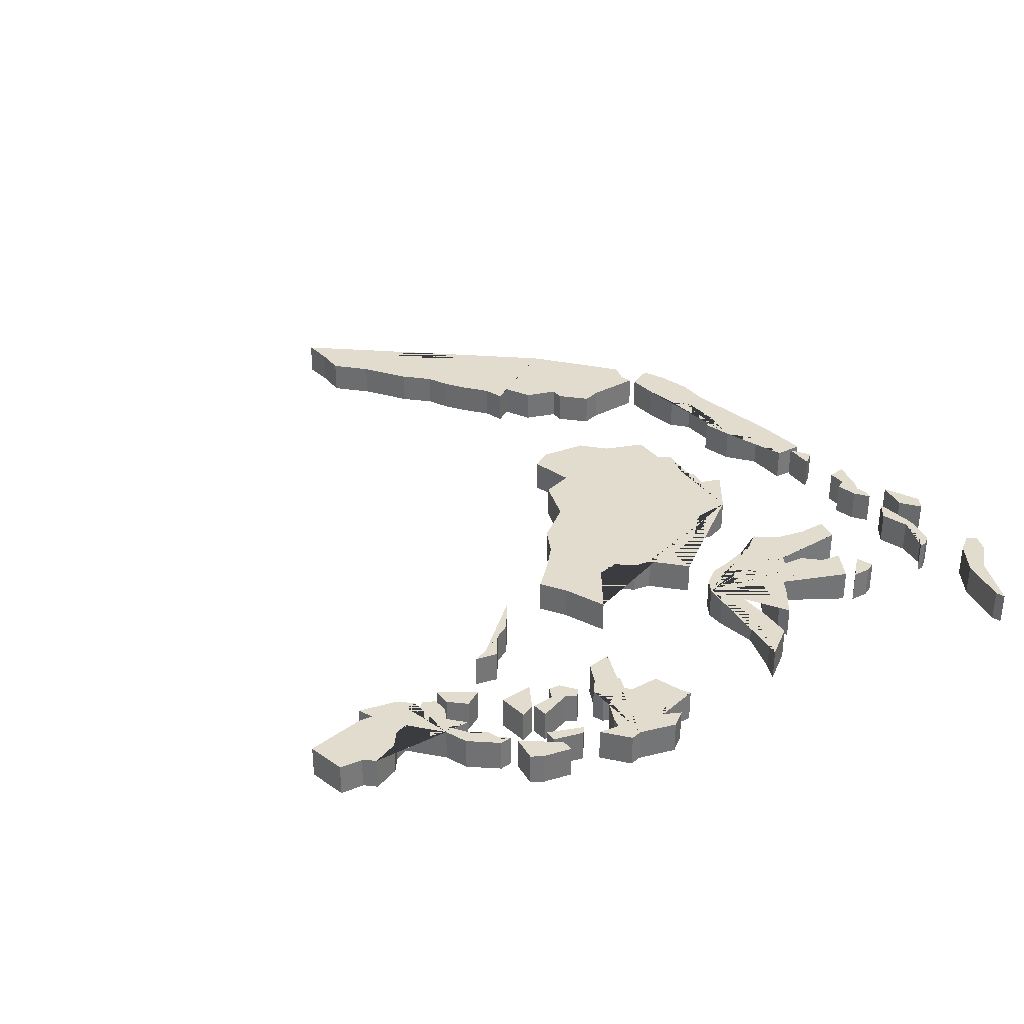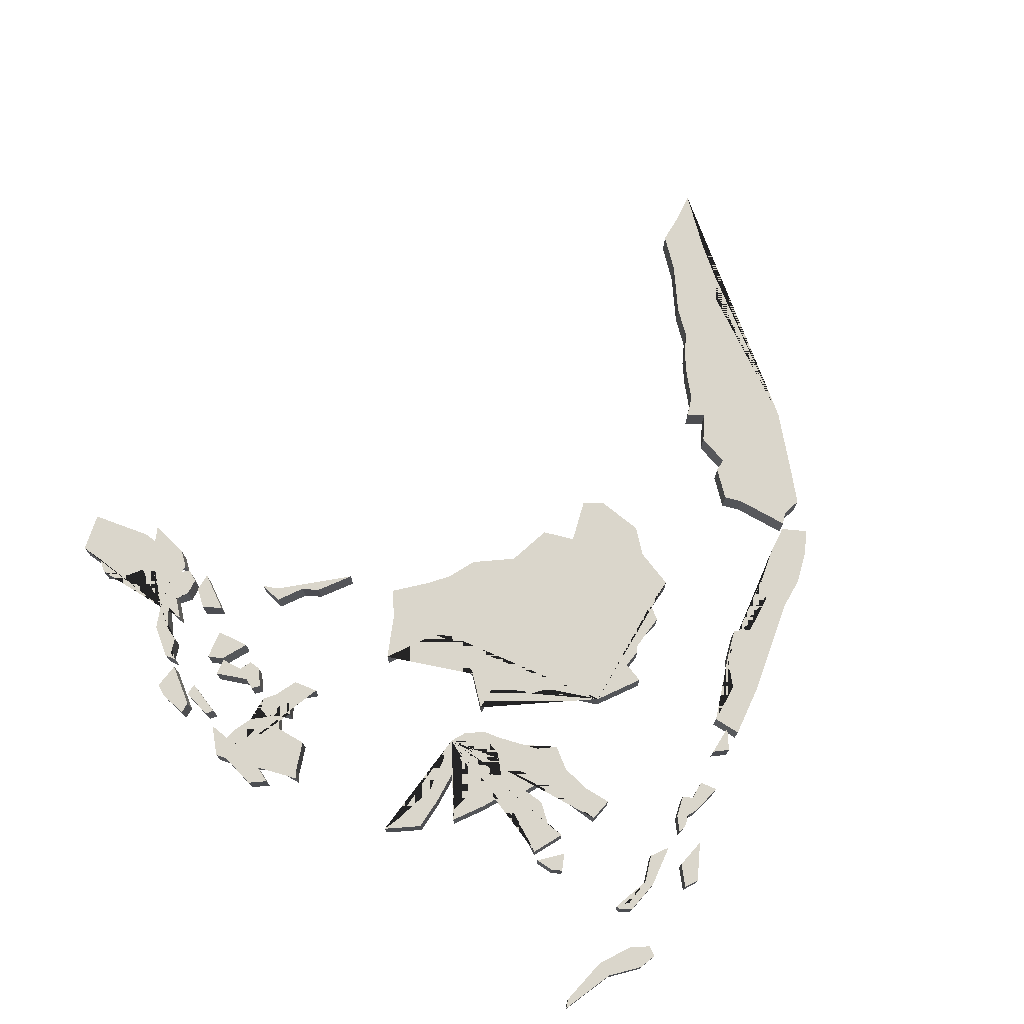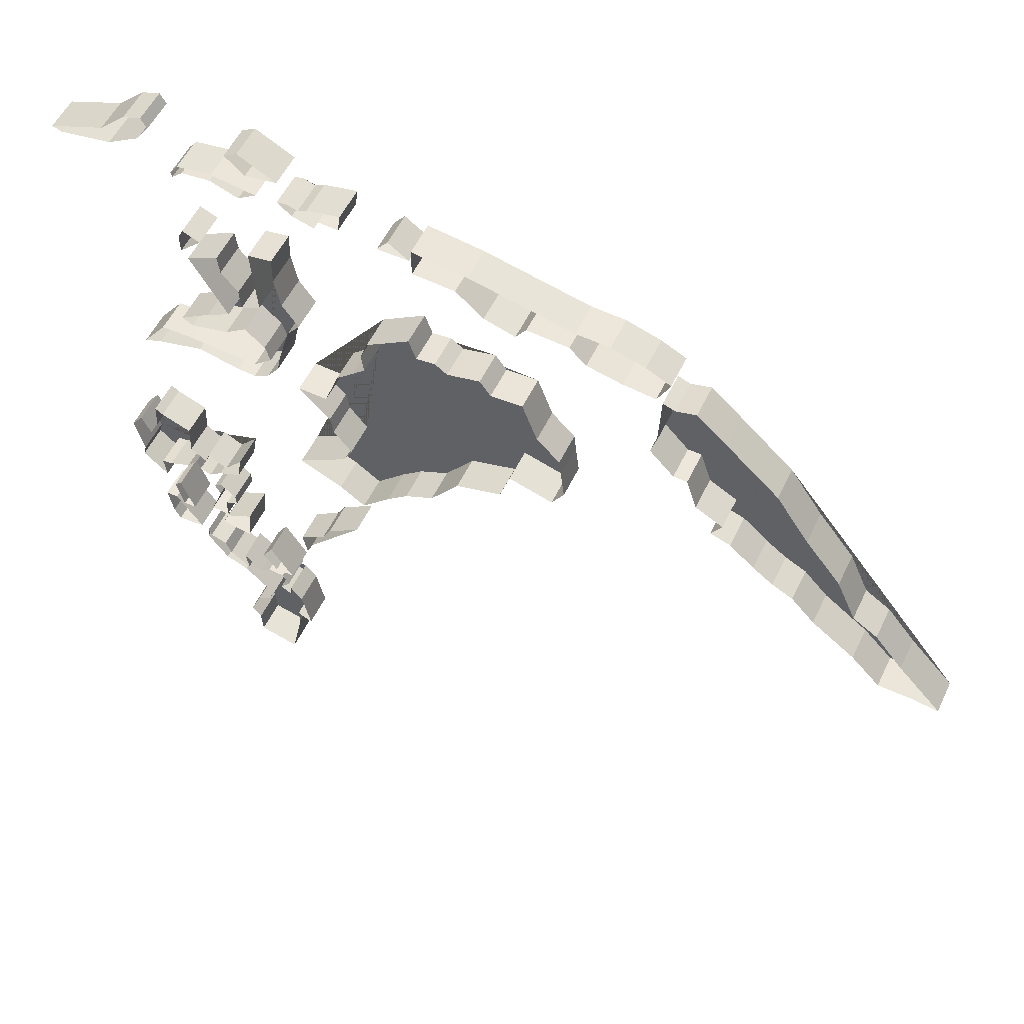
<metadata>
{"format":"obj","ext":"obj","renderer":"f3d","projection":"perspective","resolution":1024,"background":"white","views":[{"elev":34.1,"azim":-122.6,"up":"+Y"},{"elev":73.7,"azim":-57.9,"up":"+Y"},{"elev":55.0,"azim":25.4,"up":"+Z"}]}
</metadata>
<code>
v -98.42 -0.000205 -7.316
v -100.1 -0.000205 -9.193
v -100.3 -0.000205 -9.669
v -100.4 -0.000205 -8.978
v -99.67 -0.000205 -8.476
v -99.4 -0.000205 -7.987
v -104.4 -0.000205 -9.727
v -104.8 -0.000205 -9.733
v -105 -0.000205 -8.834
v -104.8 -0.000205 -8.668
v -105.1 -0.000205 -10.74
v -105.2 -0.000205 -10.39
v -105.4 -0.000205 -9.544
v -105.1 -0.000205 -9.552
v -104.3 -0.000205 -10.66
v -101.6 -0.000205 -11.51
v -102 -0.000205 -11
v -101.7 -0.000205 -10.46
v -101 -0.000205 -11.53
v -101.3 -0.000205 -15.95
v -102.5 -0.000205 -15.66
v -102.5 -0.000205 -14.96
v -102.8 -0.000205 -14.62
v -102.5 -0.000205 -13.84
v -102 -0.000205 -13.52
v -101.9 -0.000205 -13.11
v -102.7 -0.000205 -12.05
v -102.8 -0.000205 -12.25
v -103.3 -0.000205 -11.6
v -103.5 -0.000205 -11.96
v -104.1 -0.000205 -11.13
v -104 -0.000205 -10.78
v -103.9 -0.000205 -11.02
v -103.4 -0.000205 -11.19
v -102.7 -0.000205 -11.48
v -102.2 -0.000205 -12
v -101.9 -0.000205 -11.73
v -101.4 -0.000205 -11.77
v -101.2 -0.000205 -12.13
v -101.5 -0.000205 -12.49
v -101.2 -0.000205 -12.69
v -101.1 -0.000205 -12.35
v -100.8 -0.000205 -12.76
v -100.5 -0.000205 -13.95
v -101 -0.000205 -13.74
v -100.9 -0.000205 -14.15
v -106 -0.000205 -7.733
v -105.9 -0.000205 -7.389
v -106.2 -0.000205 -6.292
v -105.8 -0.000205 -5.817
v -105.6 -0.000205 -6.404
v -105.3 -0.000205 -5.814
v -105.2 -0.000205 -5.019
v -105 -0.000205 -5.18
v -104.1 -0.000205 -5.514
v -104.1 -0.000205 -6.439
v -103.7 -0.000205 -6.796
v -103.5 -0.000205 -6.43
v -102.9 -0.000205 -6.749
v -102.4 -0.000205 -6.116
v -102.5 -0.000205 -6.876
v -103.2 -0.000205 -7.167
v -103.6 -0.000205 -7.474
v -103.9 -0.000205 -7.331
v -104 -0.000205 -7.003
v -104.4 -0.000205 -7.437
v -105 -0.000205 -7.706
v -105.3 -0.000205 -7.771
v -105.2 -0.000205 -8.393
v -103.3 -0.000205 -7.818
v -102.8 -0.000205 -8.2
v -102.7 -0.000205 -8.548
v -103.1 -0.000205 -8.704
v -103.2 -0.000205 -9.372
v -103.7 -0.000205 -9.306
v -103.3 -0.000205 -8.33
v -103.5 -0.000205 -8.014
v -103.3 -0.000205 -9.88
v -103.1 -0.000205 -9.438
v -102.3 -0.000205 -9.01
v -102.4 -0.000205 -10.02
v -105 -0.000205 6.719
v -105.1 -0.000205 7.185
v -106.5 -0.000205 6.442
v -104.4 -0.000205 7.927
v -104 -0.000205 7.294
v -101.9 -0.000205 6.886
v -100.6 -0.000205 6.703
v -101.1 -0.000205 6.344
v -101.9 -0.000205 6.629
v -103.1 -0.000205 6.243
v -103.2 -0.000205 6.379
v -102.9 -0.000205 6.72
v -99.51 -0.000205 6.409
v -99.93 -0.000205 6.747
v -99.65 -0.000205 6.803
v -98.06 -0.000205 7.06
v -98.14 -0.000205 6.518
v -98.73 -0.000205 6.547
v -99.04 -0.000205 6.848
v -99.31 -0.000205 6.696
v -98.87 -0.000205 6.239
v -96.7 -0.000205 6.752
v -96.1 -0.000205 6.332
v -97.03 -0.000205 6.335
v -90.01 -0.000205 4.514
v -91.04 -0.000205 4.735
v -91.53 -0.000205 5.196
v -92.75 -0.000205 5.279
v -93.06 -0.000205 4.838
v -93.97 -0.000205 5.108
v -94.78 -0.000205 5.789
v -96.02 -0.000205 5.858
v -96.03 -0.000205 6.706
v -94.41 -0.000205 6.5
v -91.38 -0.000205 5.85
v -90.4 -0.000205 5.809
v -89.4 -0.000205 5.519
v -88.69 -0.000205 5.167
v -88.81 -0.000205 4.899
v -89.06 -0.000205 4.417
v -103.2 -0.000205 3.799
v -103.1 -0.000205 4.114
v -102.6 -0.000205 3.883
v -103.2 -0.000205 3.242
v -104.3 -0.000205 -0.6483
v -103.4 -0.000205 -0.6227
v -101.3 -0.000205 -0.7385
v -100.9 -0.000205 0.2321
v -101.5 -0.000205 0.736
v -102.1 -0.000205 0.2805
v -103.3 -0.000205 -0.000134
v -103.6 -0.000205 0.1665
v -102.7 -0.000205 0.7687
v -102 -0.000205 1.152
v -102.6 -0.000205 2.267
v -103 -0.000205 3.011
v -102.1 -0.000205 3.482
v -102 -0.000205 2.908
v -101.5 -0.000205 2.34
v -101.5 -0.000205 1.691
v -100.9 -0.000205 1.994
v -101 -0.000205 3.341
v -101.1 -0.000205 4.097
v -100.3 -0.000205 4.214
v -100.3 -0.000205 3.382
v -100.2 -0.000205 2.461
v -99.68 -0.000205 1.795
v -100.1 -0.000205 1.279
v -100.4 -0.000205 0.03695
v -100.8 -0.000205 -0.2505
v -100.9 -0.000205 -1.062
v -101.4 -0.000205 -1.308
v -101.9 -0.000205 -1.277
v -103.2 -0.000205 -1.02
v -104.5 -0.000205 -1.396
v -105 -0.000205 -1.598
v -91.92 -0.000205 -1.906
v -93.23 -0.000205 -1.533
v -93.54 -0.000205 -2.499
v -94.9 -0.000205 -2.896
v -95.75 -0.000205 -4.019
v -96.6 -0.000205 -4.428
v -97.23 -0.000205 -4.961
v -98.08 -0.000205 -5.809
v -98.83 -0.000205 -5.284
v -100.1 -0.000205 -4.708
v -98.61 -0.000205 -3.762
v -98.35 -0.000205 -3.245
v -98.89 -0.000205 -2.581
v -98.98 -0.000205 -2.025
v -99.9 -0.000205 -1.083
v -99.04 -0.000205 -1.11
v -98.59 -0.000205 0.1127
v -98.09 -0.000205 0.555
v -97.69 -0.000205 0.933
v -97.77 -0.000205 1.489
v -97.55 -0.000205 2.125
v -96.25 -0.000205 2.973
v -96.03 -0.000205 2.339
v -95.46 -0.000205 2.41
v -95.1 -0.000205 2.151
v -94.12 -0.000205 2.389
v -93.8 -0.000205 1.939
v -92.85 -0.000205 1.99
v -92.41 -0.000205 0.7808
v -91.72 -0.000205 0.1075
v -91.67 -0.000205 -0.4023
v -91.55 -0.000205 -1.319
v -81.81 -0.000205 -4.645
v -82.67 -0.000205 -3.758
v -83.96 -0.000205 -2.815
v -84.65 -0.000205 -2.077
v -85.27 -0.000205 -1.76
v -85.88 -0.000205 -1.322
v -86.6 -0.000205 -0.6965
v -87.2 -0.000205 -0.4938
v -86.88 -0.000205 -0.000134
v -87.69 -0.000205 0.4397
v -88 -0.000205 1.416
v -88.4 -0.000205 1.422
v -89.12 -0.000205 2.167
v -88.95 -0.000205 2.713
v -88.87 -0.000205 4.342
v -88.51 -0.000205 4.216
v -87.92 -0.000205 4.377
v -87.05 -0.000205 3.614
v -85.49 -0.000205 2.205
v -84.52 -0.000205 0.7815
v -83.46 -0.000205 -0.5658
v -82.89 -0.000205 -1.87
v -82.15 -0.000205 -2.344
v -81.31 -0.000205 -3.377
v -80.01 -0.000205 -4.761
v -80.9 -0.000205 -4.656
v -101.4 -0.000205 7.829
v -101 -0.000205 8.069
v -99.87 -0.000205 7.498
v -100.8 -0.000205 7.341
v -103.8 -0.000205 8.113
v -103.6 -0.000205 7.819
v -106.8 -0.000205 6.541
v -102.8 -0.000205 6.536
v -100.5 -0.000205 -0.5301
v -102.7 0.9998 -11.48
v -102.2 0.9998 -12
v -102.4 0.9998 -6.116
v -102.5 0.9998 -6.876
v -103.9 0.9998 -11.02
v -103.4 0.9998 -11.19
v -106.2 0.9998 -6.292
v -105.8 0.9998 -5.817
v -104.1 0.9998 -6.439
v -103.7 0.9998 -6.796
v -102.3 0.9998 -9.01
v -102.4 0.9998 -10.02
v -101.7 0.9998 -10.46
v -101 0.9998 -11.53
v -100.8 0.9998 -12.76
v -100.5 0.9998 -13.95
v -105 0.9998 -8.834
v -104.8 0.9998 -8.668
v -99.67 0.9998 -8.476
v -99.4 0.9998 -7.987
v -101.3 0.9998 -15.95
v -102.5 0.9998 -15.66
v -104.8 0.9998 -9.733
v -103.2 0.9998 -7.167
v -104.3 0.9998 -10.66
v -105.1 0.9998 -10.74
v -101.2 0.9998 -12.13
v -101.5 0.9998 -12.49
v -105.2 0.9998 -10.39
v -105.4 0.9998 -9.544
v -103.3 0.9998 -9.88
v -105.3 0.9998 -5.814
v -105.2 0.9998 -5.019
v -101.2 0.9998 -12.69
v -102.8 0.9998 -14.62
v -102.5 0.9998 -13.84
v -103.3 0.9998 -7.818
v -102.8 0.9998 -8.2
v -103.7 0.9998 -9.306
v -103.3 0.9998 -8.33
v -104.4 0.9998 -9.727
v -102.7 0.9998 -12.05
v -102 0.9998 -13.52
v -103.5 0.9998 -8.014
v -103.5 0.9998 -6.43
v -101 0.9998 -13.74
v -100.9 0.9998 -14.15
v -102.5 0.9998 -14.96
v -103.3 0.9998 -11.6
v -102.7 0.9998 -8.548
v -103.1 0.9998 -8.704
v -105.3 0.9998 -7.771
v -105.2 0.9998 -8.393
v -105.1 0.9998 -9.552
v -98.42 0.9998 -7.316
v -100.1 0.9998 -9.193
v -105.6 0.9998 -6.404
v -104.1 0.9998 -5.514
v -100.3 0.9998 -9.669
v -100.4 0.9998 -8.978
v -106 0.9998 -7.733
v -103.9 0.9998 -7.331
v -104 0.9998 -7.003
v -101.9 0.9998 -11.73
v -101.1 0.9998 -12.35
v -103.2 0.9998 -9.372
v -101.6 0.9998 -11.51
v -101.4 0.9998 -11.77
v -104.1 0.9998 -11.13
v -104 0.9998 -10.78
v -102 0.9998 -11
v -104.4 0.9998 -7.437
v -105 0.9998 -7.706
v -103.6 0.9998 -7.474
v -103.1 0.9998 -9.438
v -103.5 0.9998 -11.96
v -102.8 0.9998 -12.25
v -101.9 0.9998 -13.11
v -102.9 0.9998 -6.749
v -105 0.9998 -5.18
v -105.9 0.9998 -7.389
v -91.92 0.9998 -1.906
v -93.23 0.9998 -1.533
v -90.01 0.9998 4.514
v -91.04 0.9998 4.735
v -96.7 0.9998 6.752
v -96.1 0.9998 6.332
v -98.83 0.9998 -5.284
v -100.1 0.9998 -4.708
v -105 0.9998 -1.598
v -104.3 0.9998 -0.6483
v -103.3 0.9998 -0.000134
v -103.6 0.9998 0.1665
v -89.12 0.9998 2.167
v -88.95 0.9998 2.713
v -82.89 0.9998 -1.87
v -82.15 0.9998 -2.344
v -96.03 0.9998 6.706
v -94.41 0.9998 6.5
v -102 0.9998 2.908
v -101.5 0.9998 2.34
v -102.7 0.9998 0.7687
v -102 0.9998 1.152
v -104.4 0.9998 7.927
v -103.8 0.9998 8.113
v -97.03 0.9998 6.335
v -100.8 0.9998 7.341
v -101.4 0.9998 7.829
v -99.04 0.9998 6.848
v -98.06 0.9998 7.06
v -101.1 0.9998 6.344
v -101.9 0.9998 6.629
v -81.31 0.9998 -3.377
v -97.23 0.9998 -4.961
v -98.08 0.9998 -5.809
v -94.78 0.9998 5.789
v -96.02 0.9998 5.858
v -99.68 0.9998 1.795
v -100.1 0.9998 1.279
v -99.65 0.9998 6.803
v -99.31 0.9998 6.696
v -93.54 0.9998 -2.499
v -94.9 0.9998 -2.896
v -88.81 0.9998 4.899
v -89.06 0.9998 4.417
v -85.49 0.9998 2.205
v -84.52 0.9998 0.7815
v -91.38 0.9998 5.85
v -88.51 0.9998 4.216
v -87.92 0.9998 4.377
v -104.5 0.9998 -1.396
v -80.01 0.9998 -4.761
v -85.88 0.9998 -1.322
v -86.6 0.9998 -0.6965
v -102.1 0.9998 0.2805
v -87.2 0.9998 -0.4938
v -86.88 0.9998 -0.000134
v -97.55 0.9998 2.125
v -96.25 0.9998 2.973
v -103.4 0.9998 -0.6227
v -101.3 0.9998 -0.7385
v -106.5 0.9998 6.442
v -106.8 0.9998 6.541
v -103.2 0.9998 3.242
v -103.2 0.9998 3.799
v -102.6 0.9998 2.267
v -103.1 0.9998 4.114
v -102.6 0.9998 3.883
v -100.9 0.9998 1.994
v -101 0.9998 3.341
v -98.61 0.9998 -3.762
v -98.35 0.9998 -3.245
v -100.8 0.9998 -0.2505
v -100.9 0.9998 0.2321
v -87.05 0.9998 3.614
v -101.5 0.9998 1.691
v -96.03 0.9998 2.339
v -95.46 0.9998 2.41
v -93.06 0.9998 4.838
v -93.97 0.9998 5.108
v -103 0.9998 3.011
v -102.9 0.9998 6.72
v -101.9 0.9998 6.886
v -100.4 0.9998 0.03695
v -103.1 0.9998 6.243
v -103.2 0.9998 6.379
v -83.96 0.9998 -2.815
v -84.65 0.9998 -2.077
v -105.1 0.9998 7.185
v -103.2 0.9998 -1.02
v -100.9 0.9998 -1.062
v -101.4 0.9998 -1.308
v -101.1 0.9998 4.097
v -100.3 0.9998 4.214
v -98.98 0.9998 -2.025
v -99.9 0.9998 -1.083
v -100.6 0.9998 6.703
v -88.4 0.9998 1.422
v -87.69 0.9998 0.4397
v -88 0.9998 1.416
v -89.4 0.9998 5.519
v -88.69 0.9998 5.167
v -95.75 0.9998 -4.019
v -102.1 0.9998 3.482
v -82.67 0.9998 -3.758
v -83.46 0.9998 -0.5658
v -92.75 0.9998 5.279
v -104 0.9998 7.294
v -105 0.9998 6.719
v -99.04 0.9998 -1.11
v -98.59 0.9998 0.1127
v -100.3 0.9998 3.382
v -100.2 0.9998 2.461
v -98.89 0.9998 -2.581
v -93.8 0.9998 1.939
v -92.85 0.9998 1.99
v -101 0.9998 8.069
v -99.87 0.9998 7.498
v -80.9 0.9998 -4.656
v -81.81 0.9998 -4.645
v -99.93 0.9998 6.747
v -88.87 0.9998 4.342
v -101.9 0.9998 -1.277
v -101.5 0.9998 0.736
v -96.6 0.9998 -4.428
v -98.09 0.9998 0.555
v -97.69 0.9998 0.933
v -97.77 0.9998 1.489
v -91.55 0.9998 -1.319
v -91.67 0.9998 -0.4023
v -95.1 0.9998 2.151
v -94.12 0.9998 2.389
v -91.72 0.9998 0.1075
v -92.41 0.9998 0.7808
v -91.53 0.9998 5.196
v -90.4 0.9998 5.809
v -103.6 0.9998 7.819
v -99.51 0.9998 6.409
v -98.87 0.9998 6.239
v -98.14 0.9998 6.518
v -98.73 0.9998 6.547
v -102.8 0.9998 6.536
v -85.27 0.9998 -1.76
v -100.5 0.9998 -0.5301
f 295 237 238 291
f 250 253 254 278 249
f 242 265 247 241
f 275 290 263 264 268 261 262 274
f 305 231 232 281 256 257 304 282 233 234 269 303 227 228 248 298 286 287 296 297 276 277 285
f 301 300 293 294 229 230 273 266 225 226 288 292 251 252 258 289 239 240 270 271 245 246 272 259 260 267 302
f 280 283 284 243 244 279
f 299 235 236 255
f 445 443 442 425 344 345 333 334 444
f 396 427 394 355 314 315 364 365 377 378 428 359 316 317 326 327 370 385 408 324 325 380 373 374 397 398 416 417 342 343 388 448 395
f 371 372 368 369
f 336 446 389 390 386 387 401 335
f 362 363 381 382 435 436 419 420 438 437 434 433 306 307 346 347 407 429 338 339 312 313 375 376 418 399 400 414 415 430 431 432
f 384 340 341 322 323 352 440 405 406 348 349 308 309 439 411 383
f 310 311 330
f 332 421 422 331
f 350 351 410 320 321 337 356 423 424 409 391 392 447 357 358 360 361 403 404 402 318 319 426 353 354 379
f 413 366 367 393 328 329 441 412
f 185 186 438 420
f 114 115 323 322
f 107 108 439 309
f 139 140 325 324
f 117 118 405 440
f 134 135 327 326
f 108 109 411 439
f 85 220 329 328
f 116 117 440 352
f 104 105 330 311
f 113 114 322 341
f 219 216 332 331
f 111 112 340 384
f 100 97 334 333
f 105 103 310 330
f 89 90 336 335
f 92 93 386 390
f 212 213 337 321
f 88 89 335 401
f 164 165 339 338
f 82 84 366 413
f 112 113 341 340
f 221 86 412 441
f 148 149 343 342
f 102 94 442 443
f 96 101 345 344
f 94 95 425 442
f 160 161 347 346
f 98 99 445 444
f 120 121 349 348
f 97 98 444 334
f 208 209 351 350
f 35 36 226 225
f 220 221 441 329
f 115 116 352 323
f 60 61 228 227
f 218 219 331 422
f 205 206 354 353
f 33 34 230 229
f 216 217 421 332
f 156 157 314 355
f 49 50 232 231
f 223 91 389 446
f 213 214 356 337
f 56 57 234 233
f 90 223 446 336
f 195 196 358 357
f 80 81 236 235
f 99 102 443 445
f 131 132 316 359
f 18 19 238 237
f 214 215 423 356
f 197 198 361 360
f 43 44 240 239
f 190 191 409 424
f 178 179 363 362
f 9 10 242 241
f 193 194 447 392
f 127 128 365 364
f 5 6 244 243
f 194 195 357 447
f 84 222 367 366
f 20 21 246 245
f 204 205 353 426
f 125 122 369 368
f 8 9 241 247
f 199 200 404 403
f 135 136 370 327
f 61 62 248 228
f 150 224 448 388
f 123 124 372 371
f 15 11 250 249
f 224 152 395 448
f 142 143 374 373
f 39 40 252 251
f 133 134 326 317
f 168 169 376 375
f 12 13 254 253
f 151 129 378 377
f 81 78 255 236
f 207 208 350 379
f 52 53 257 256
f 141 142 373 380
f 40 41 258 252
f 180 181 382 381
f 23 24 260 259
f 110 111 384 383
f 70 71 262 261
f 140 141 380 325
f 75 76 264 263
f 136 137 385 370
f 7 8 247 265
f 93 87 387 386
f 27 35 225 266
f 101 100 333 345
f 24 25 267 260
f 149 150 388 343
f 76 77 268 264
f 206 207 379 354
f 57 58 269 234
f 91 92 390 389
f 45 46 271 270
f 192 193 392 391
f 11 12 253 250
f 83 85 328 393
f 22 23 259 272
f 155 156 355 394
f 34 29 273 230
f 152 153 396 395
f 72 73 275 274
f 144 145 398 397
f 68 69 277 276
f 171 172 400 399
f 14 15 249 278
f 87 88 401 387
f 1 2 280 279
f 167 168 375 313
f 51 52 256 281
f 201 202 318 402
f 6 1 279 244
f 198 199 403 361
f 55 56 233 282
f 200 201 402 404
f 3 4 284 283
f 118 119 406 405
f 69 47 285 277
f 161 162 407 347
f 64 65 287 286
f 138 139 324 408
f 36 37 288 226
f 128 151 377 365
f 42 43 239 289
f 191 192 391 409
f 73 74 290 275
f 209 210 410 351
f 19 16 291 238
f 109 110 383 411
f 77 70 261 268
f 86 82 413 412
f 38 39 251 292
f 173 174 415 414
f 37 38 292 288
f 146 147 417 416
f 31 32 294 293
f 121 106 308 349
f 16 17 295 291
f 170 171 399 418
f 71 72 274 262
f 184 185 420 419
f 65 66 296 287
f 217 218 422 421
f 66 67 297 296
f 210 211 320 410
f 62 63 298 248
f 215 190 424 423
f 44 45 270 240
f 95 96 344 425
f 41 42 289 258
f 165 166 312 339
f 13 14 278 254
f 124 125 368 372
f 63 64 286 298
f 203 204 426 319
f 78 79 299 255
f 196 197 360 358
f 79 80 235 299
f 126 127 364 315
f 30 31 293 300
f 154 155 394 427
f 29 27 266 273
f 159 160 346 307
f 28 30 300 301
f 119 120 348 406
f 32 33 229 294
f 222 83 393 367
f 25 26 302 267
f 153 154 427 396
f 21 22 272 246
f 129 130 428 378
f 46 20 245 271
f 147 148 342 417
f 17 18 237 295
f 145 146 416 398
f 10 7 265 242
f 143 144 397 374
f 74 75 263 290
f 130 131 359 428
f 59 60 227 303
f 137 138 408 385
f 58 59 303 269
f 122 123 371 369
f 54 55 282 304
f 169 170 418 376
f 53 54 304 257
f 172 173 414 400
f 50 51 281 232
f 163 164 338 429
f 67 68 276 297
f 174 175 430 415
f 48 49 231 305
f 175 176 431 430
f 47 48 305 285
f 162 163 429 407
f 26 28 301 302
f 176 177 432 431
f 4 5 243 284
f 177 178 362 432
f 2 3 283 280
f 179 180 381 363
f 158 159 307 306
f 189 158 306 433
f 106 107 309 308
f 188 189 433 434
f 103 104 311 310
f 181 182 435 382
f 166 167 313 312
f 182 183 436 435
f 157 126 315 314
f 183 184 419 436
f 132 133 317 316
f 187 188 434 437
f 202 203 319 318
f 186 187 437 438
f 211 212 321 320

</code>
